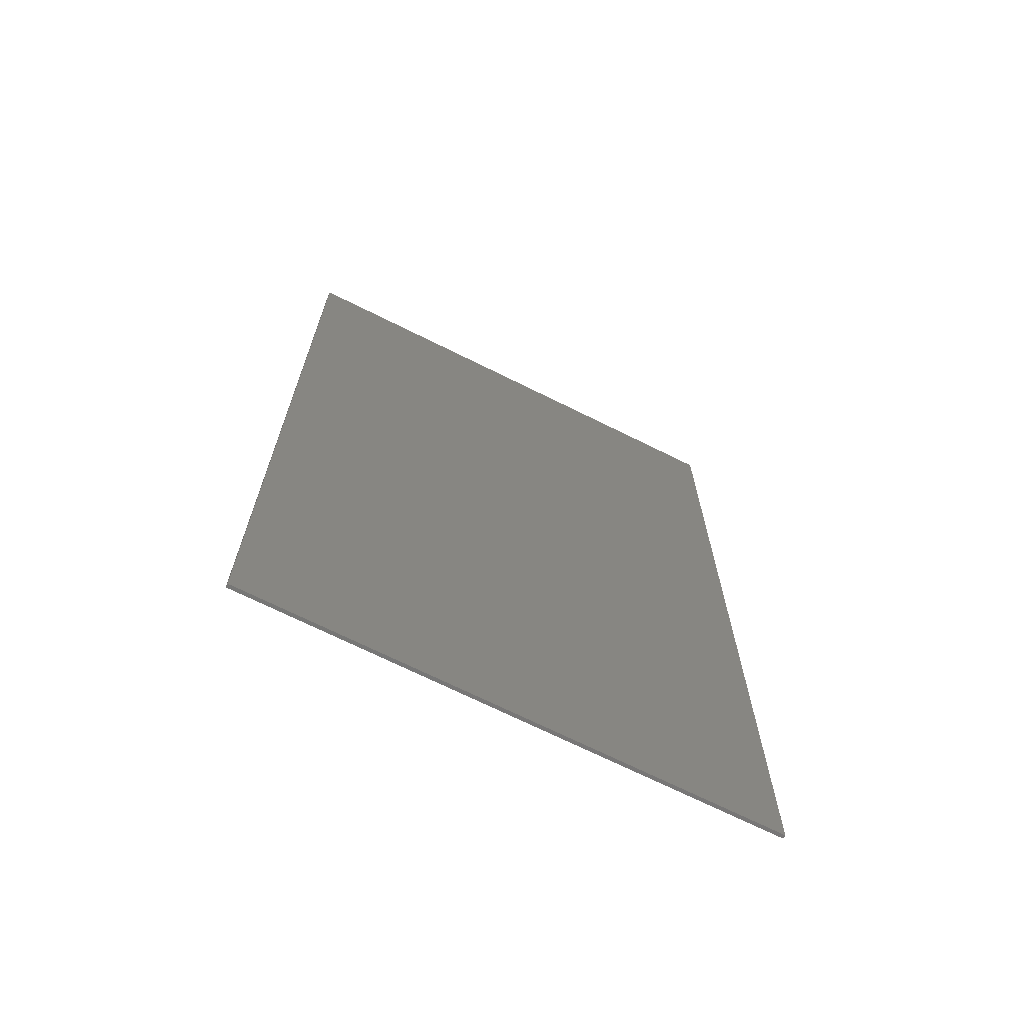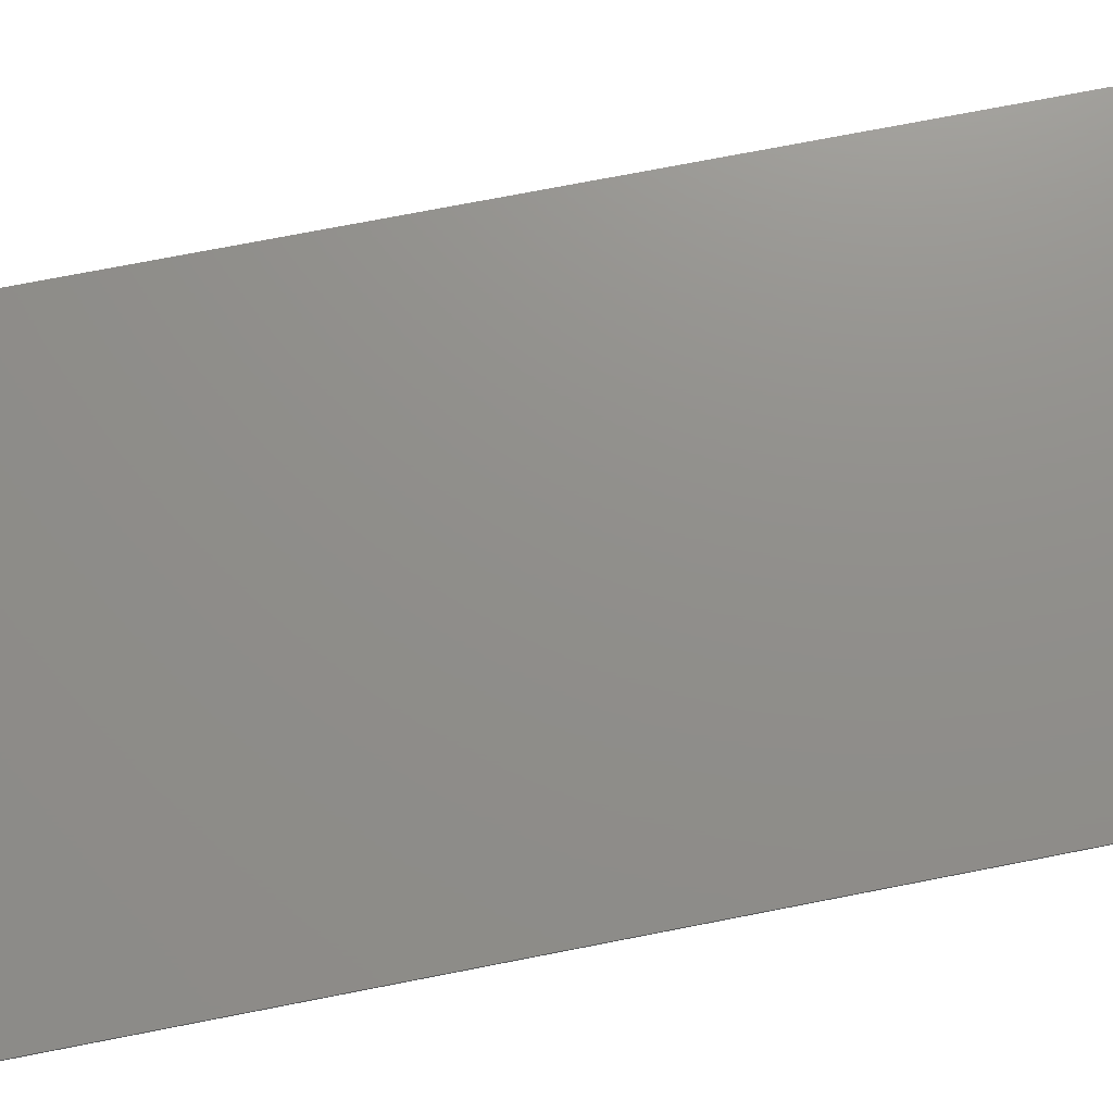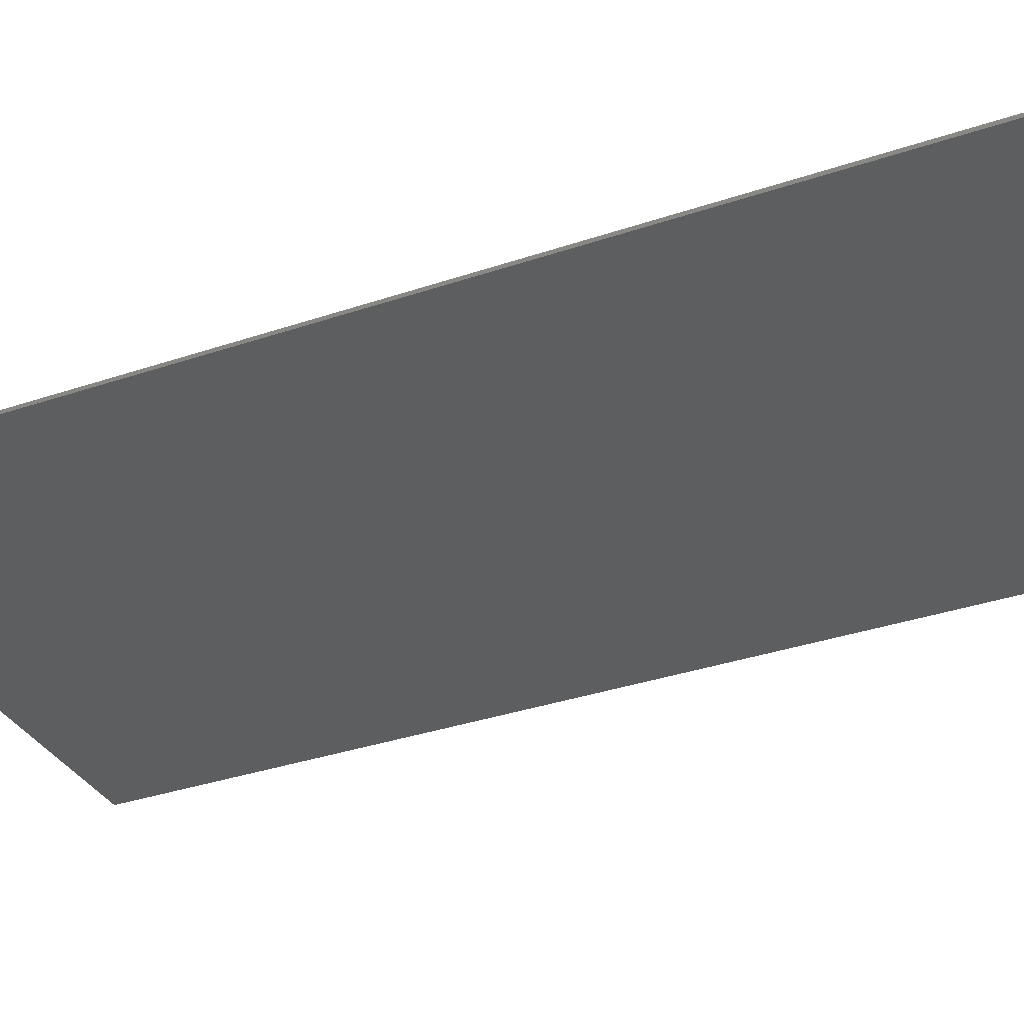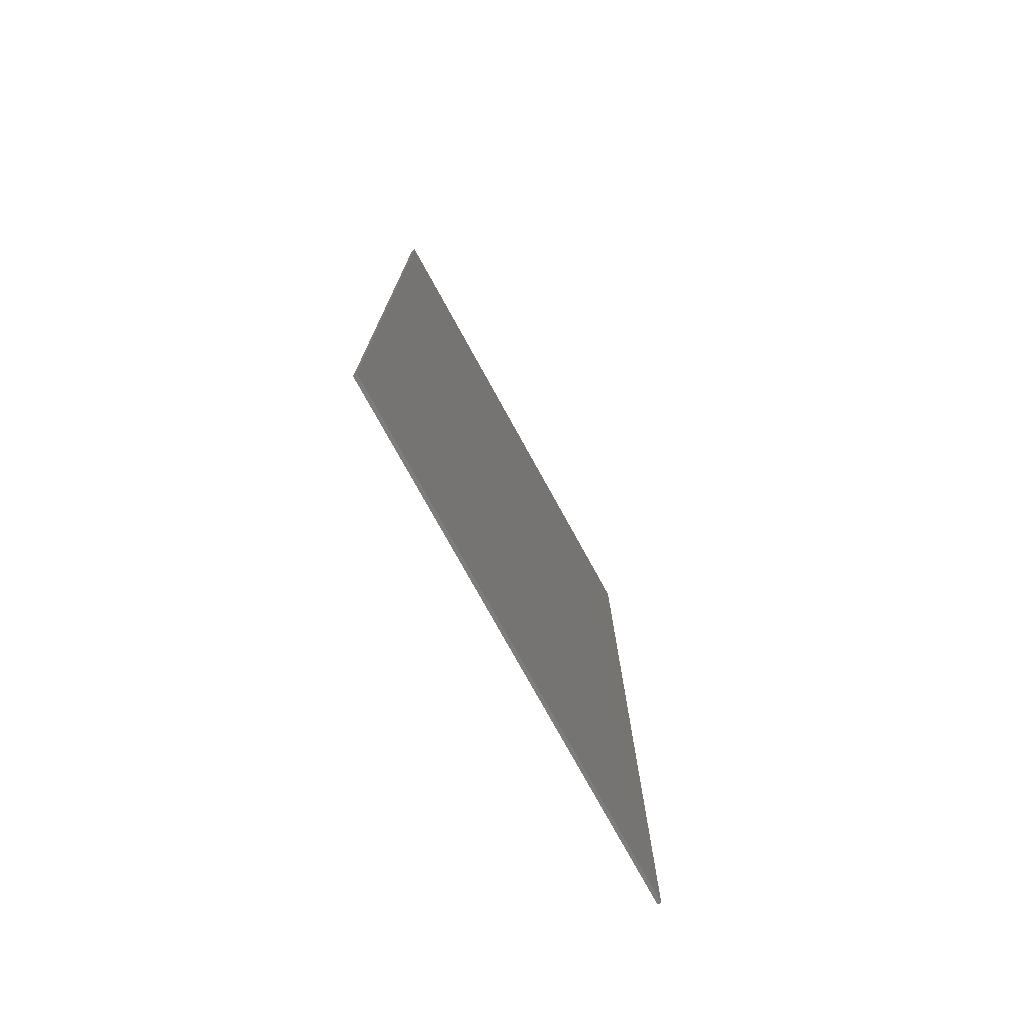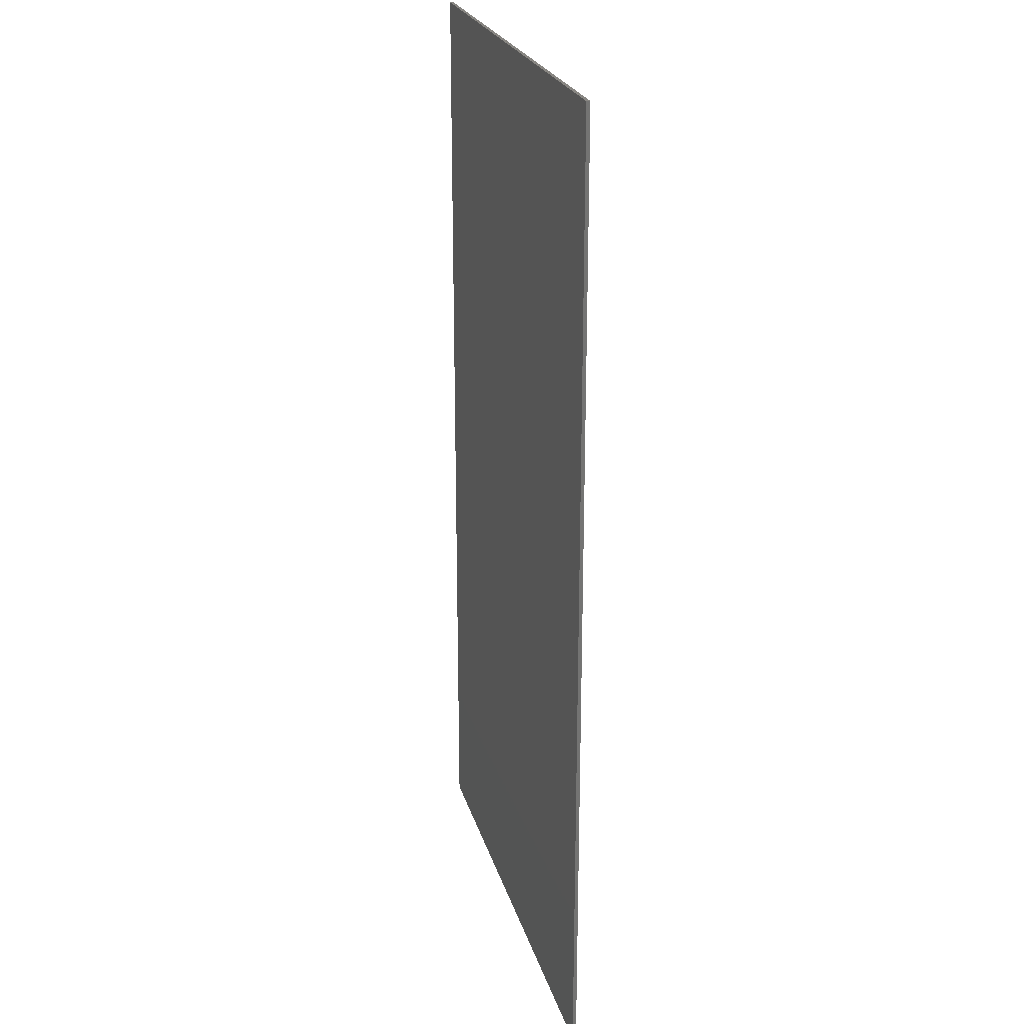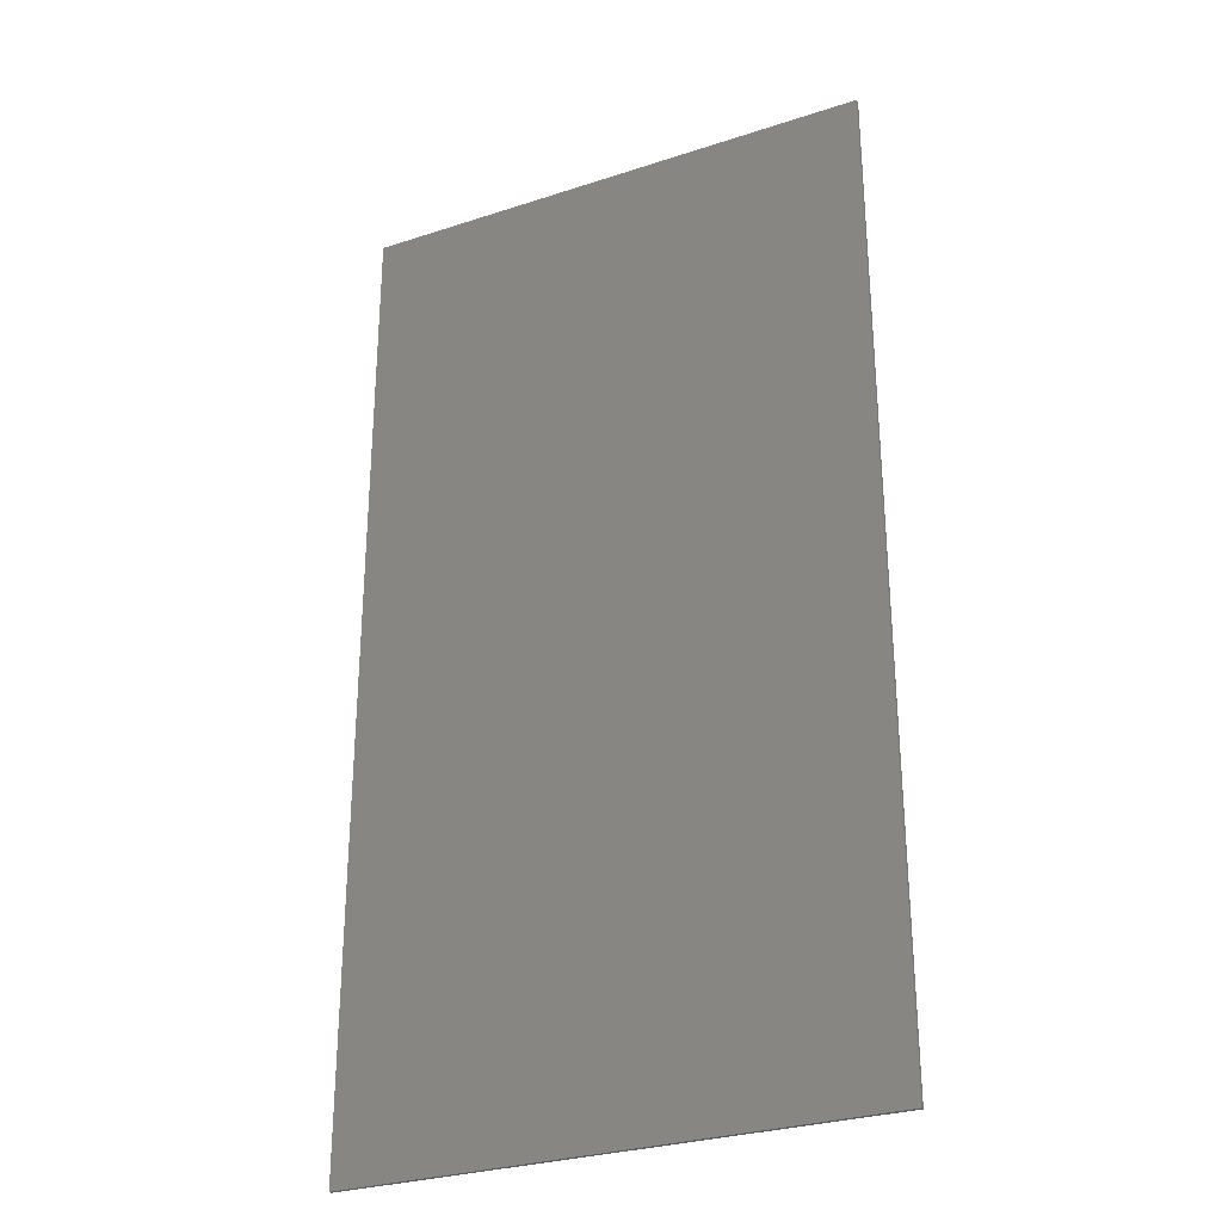
<metadata>
{"format":"stl","ext":"stl","renderer":"f3d","projection":"perspective","resolution":1024,"background":"white","views":[{"elev":-69.9,"azim":-26.5,"up":"+Z"},{"elev":73.0,"azim":78.9,"up":"+Y"},{"elev":-33.8,"azim":114.9,"up":"+Y"},{"elev":-76.8,"azim":-61.1,"up":"+Z"},{"elev":23.5,"azim":75.5,"up":"+Z"},{"elev":-29.2,"azim":-154.1,"up":"+Z"}]}
</metadata>
<code>
# stl→obj: 14 verts, 18 faces
v 7.2 0 13.6
v 7.2 0 -13.6
v -7.2 0 -13.6
v -7.2 0 13.6
v -7.2 -0.1 13.6
v 7.2 -0.1 13.6
v -7.2 -0.1 -13.6
v 7.2 -0.1 -13.6
v 7.2 -0.1 -4.664
v 0 -0.1 -13.6
v 7.2 -0.1 4.664
v -7.2 -0.1 -4.664
v 0 -0.1 13.6
v -7.2 -0.1 4.664
f 1 2 3
f 3 4 1
f 5 6 1
f 1 4 5
f 7 5 4
f 4 3 7
f 8 7 3
f 3 2 8
f 6 8 2
f 2 1 6
f 9 10 8
f 9 11 7
f 7 10 9
f 11 6 12
f 12 7 11
f 6 13 14
f 14 12 6
f 13 5 14

</code>
